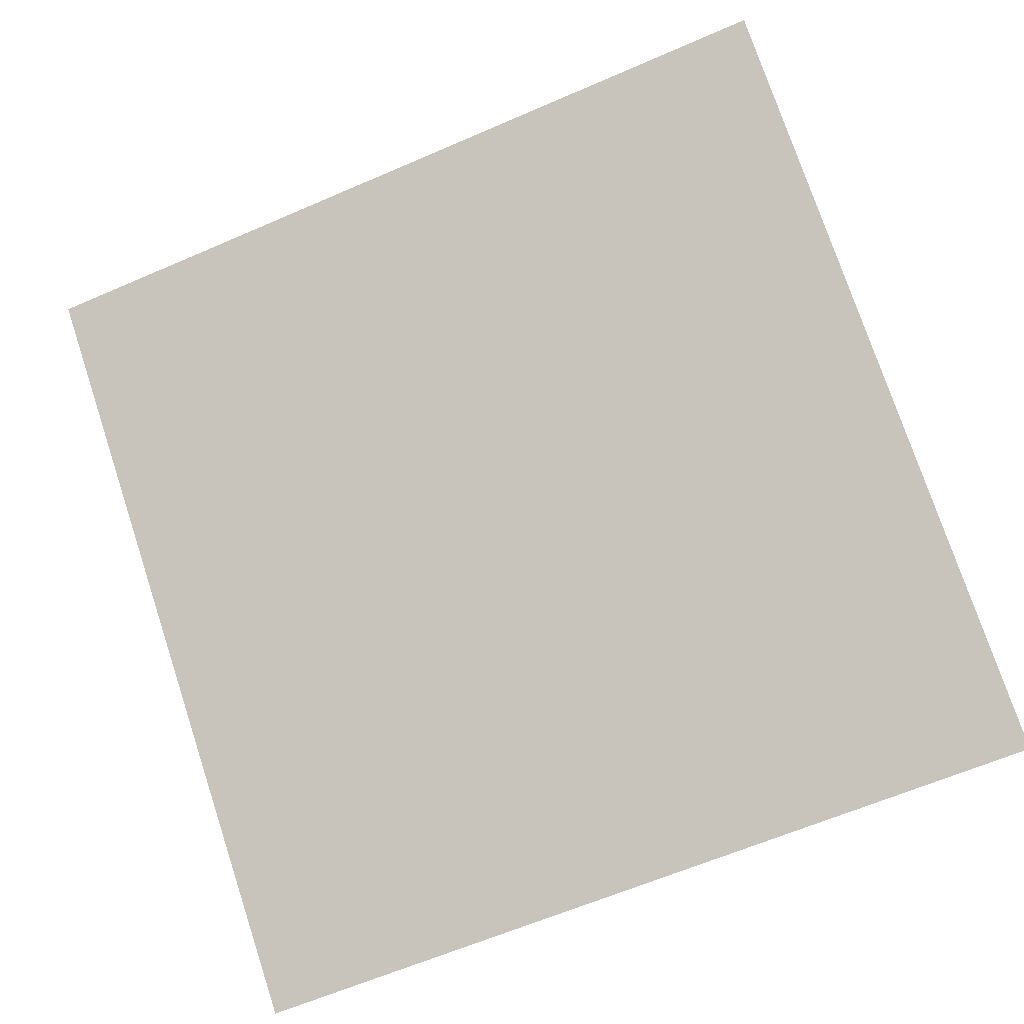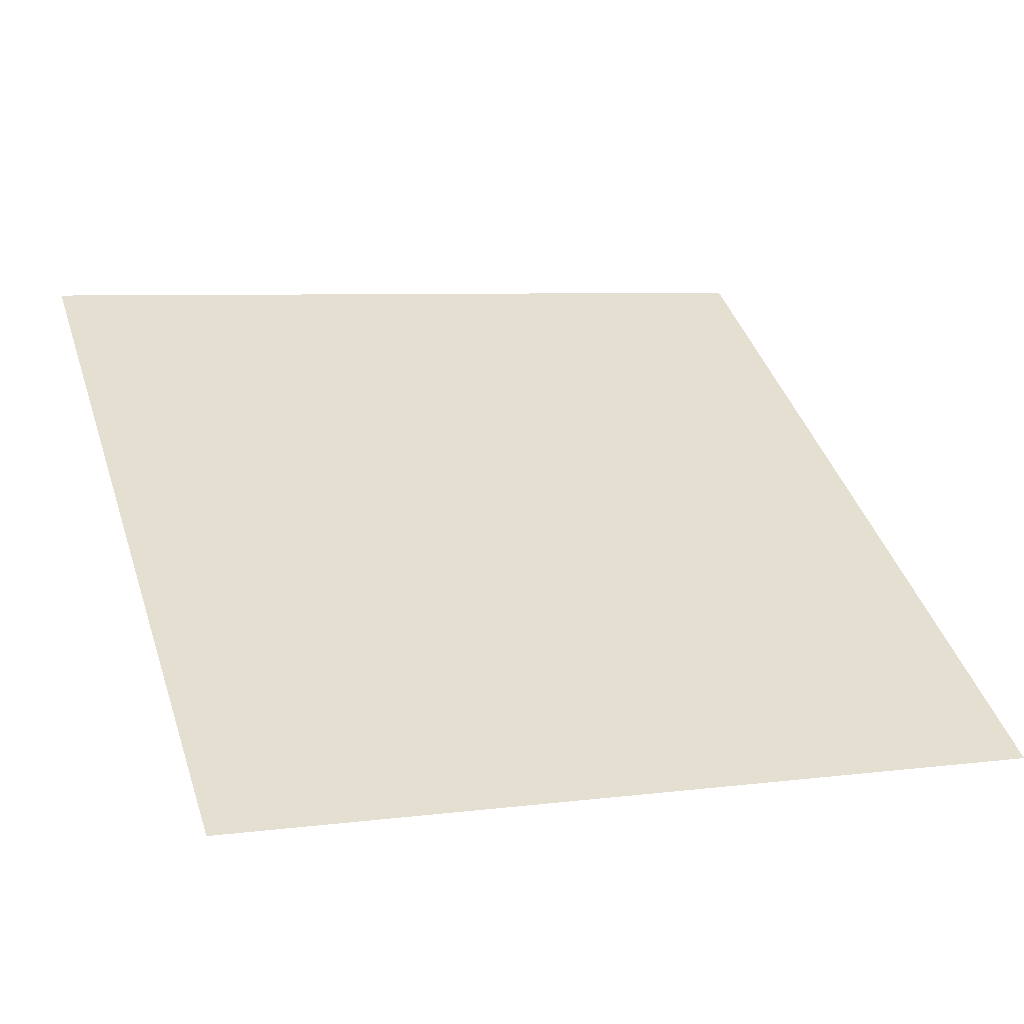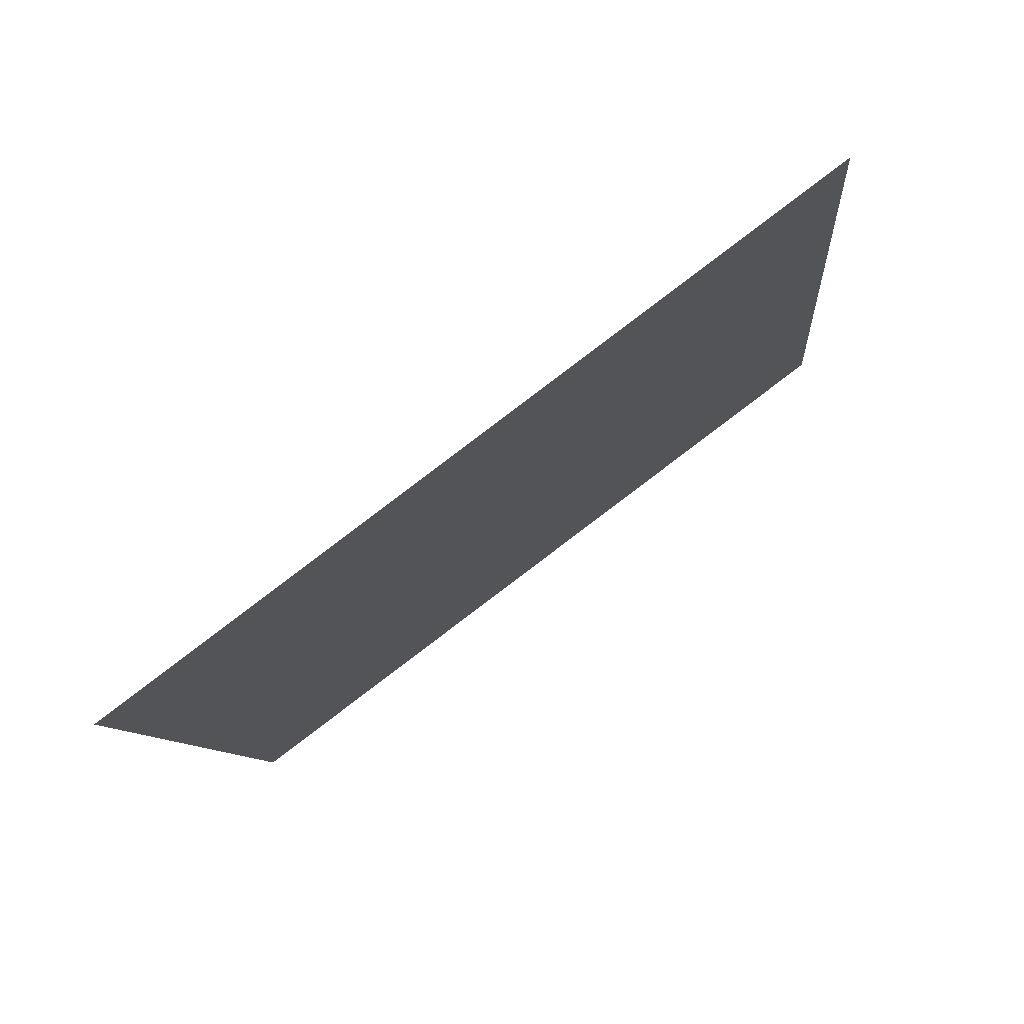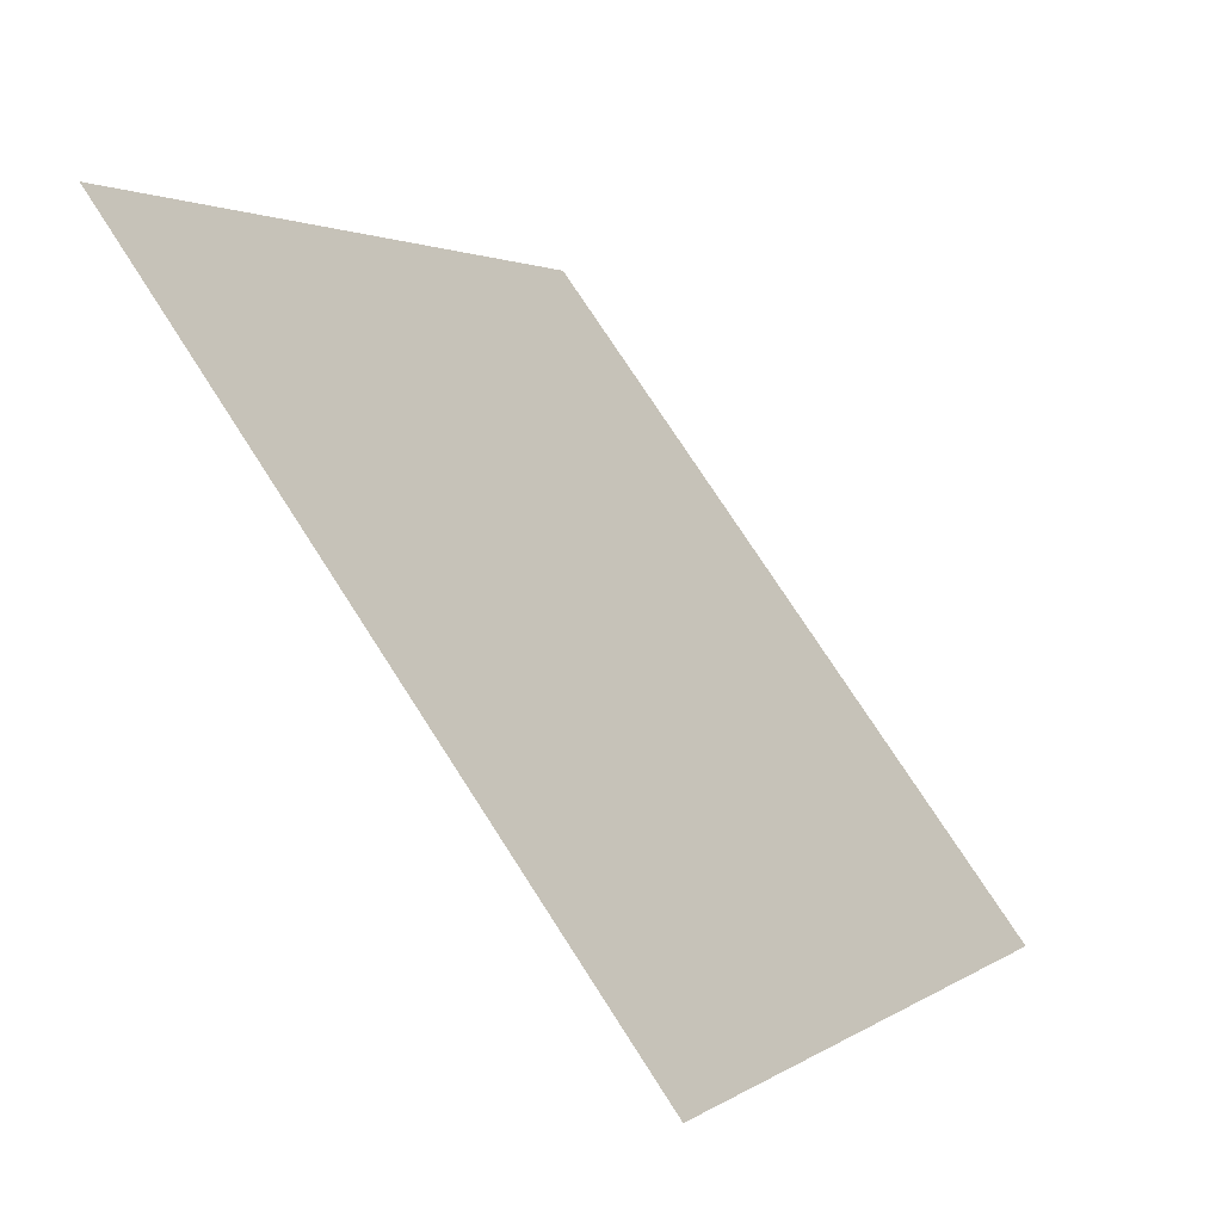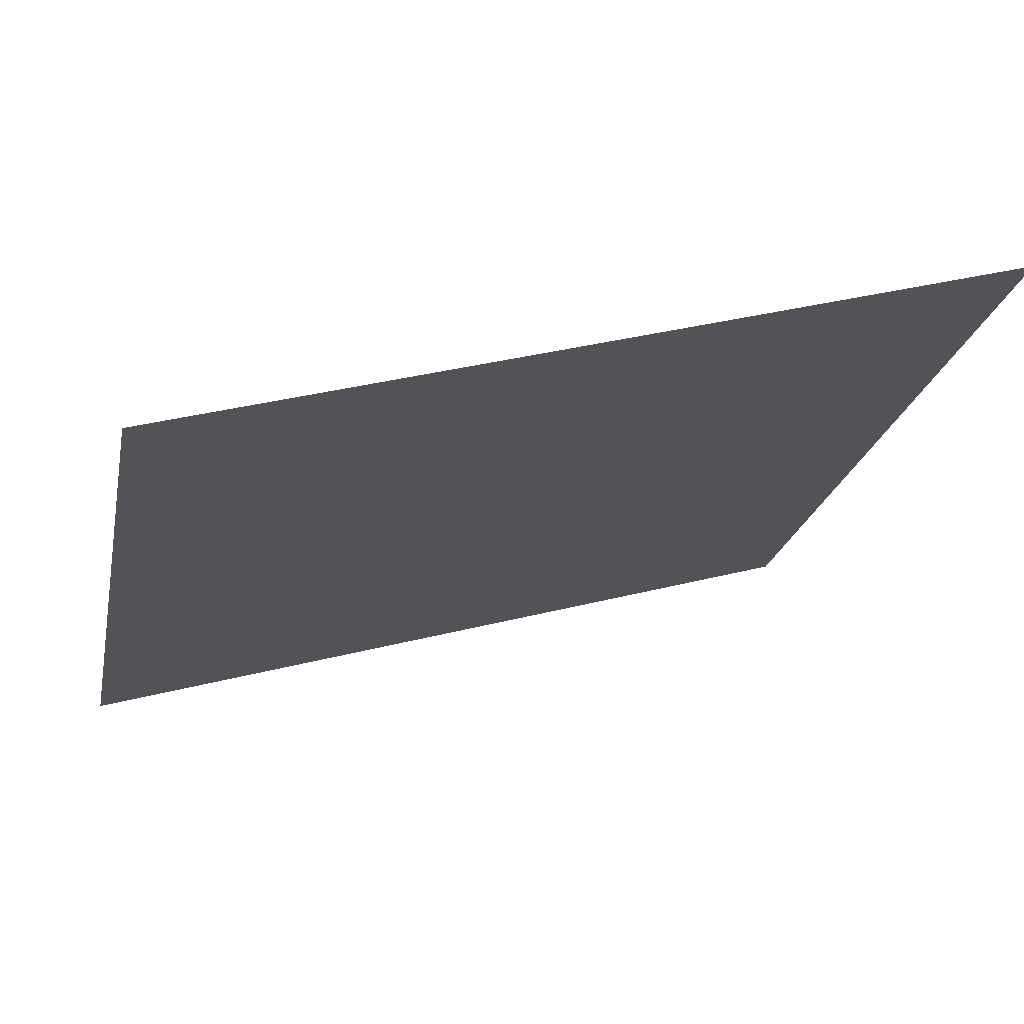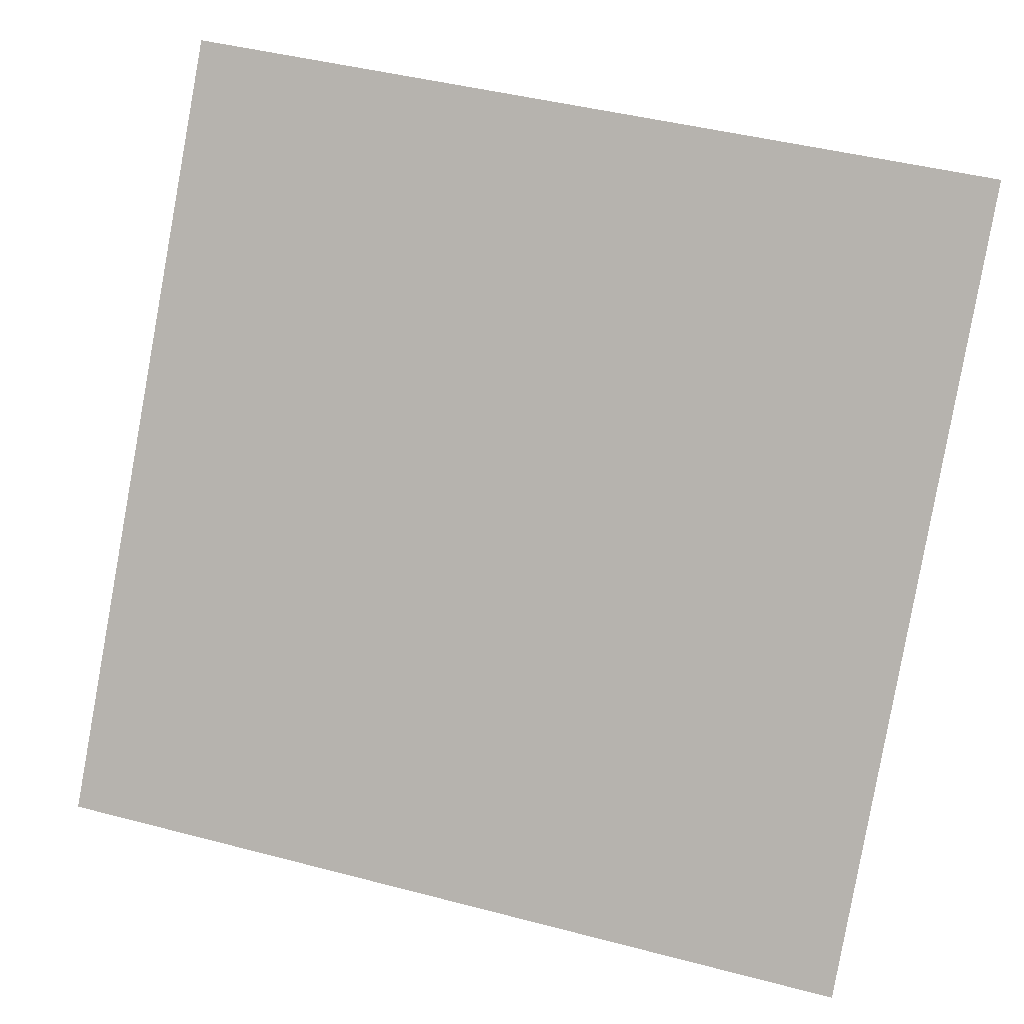
<metadata>
{"format":"obj","ext":"obj","renderer":"f3d","projection":"perspective","resolution":1024,"background":"white","views":[{"elev":-65.7,"azim":24.3,"up":"+Y"},{"elev":2.6,"azim":159.4,"up":"+Y"},{"elev":-7.5,"azim":-84.9,"up":"+Y"},{"elev":2.7,"azim":-66.4,"up":"+Z"},{"elev":33.8,"azim":159.9,"up":"+Z"},{"elev":42.9,"azim":15.6,"up":"+Z"}]}
</metadata>
<code>
v 0.1181 0.9954 0.7899
v 0.1115 0.9956 0.79
v 0.1117 0.9995 0.7952
v 0.1182 0.9994 0.7952
f 4 3 2 1

</code>
